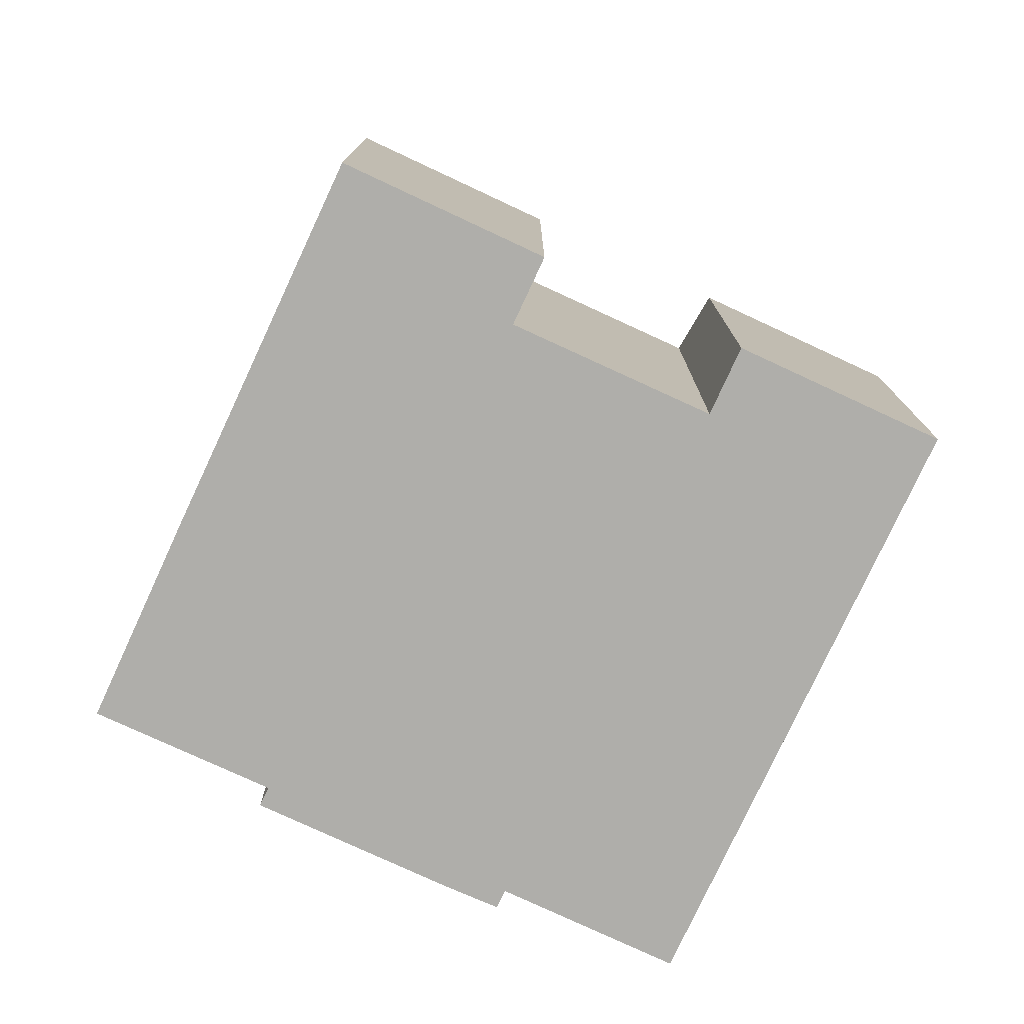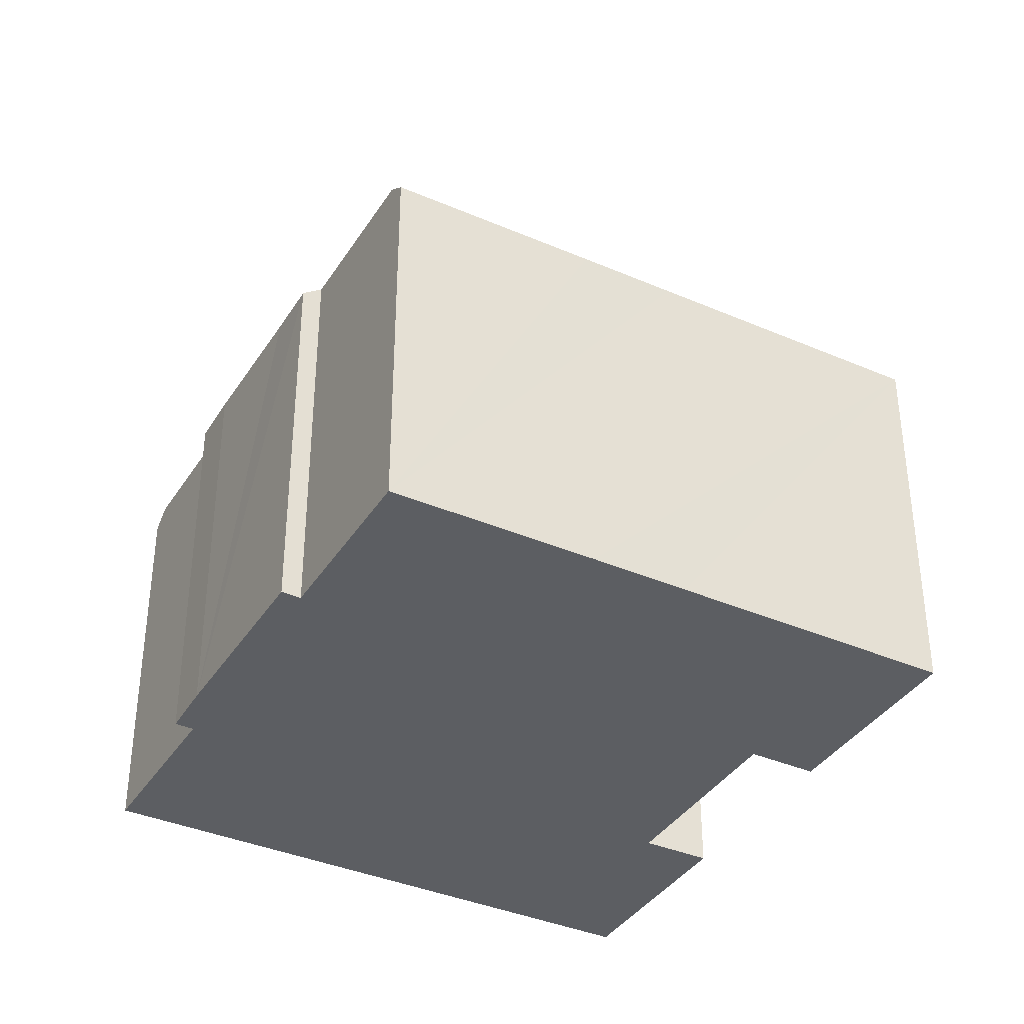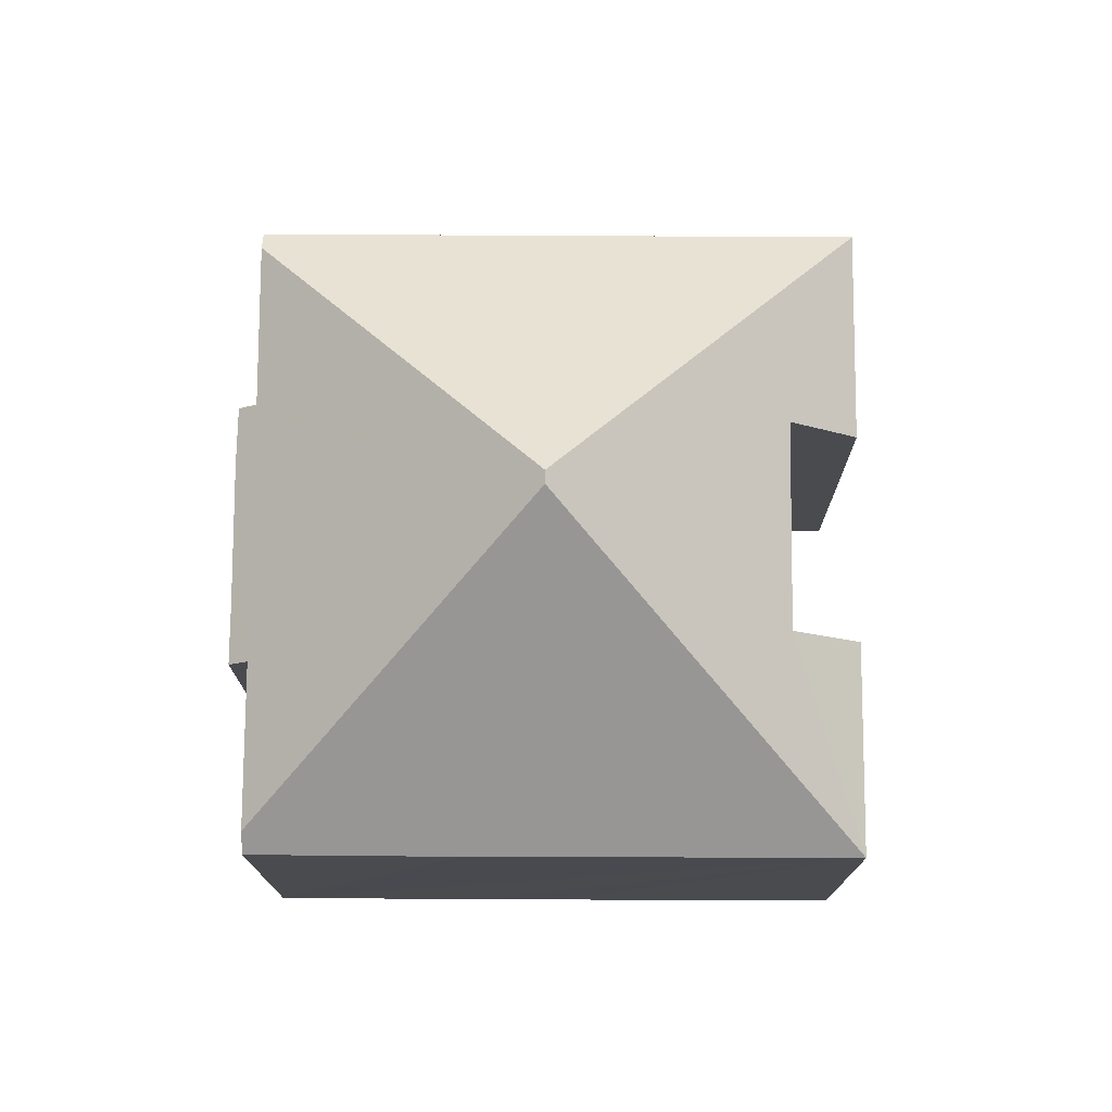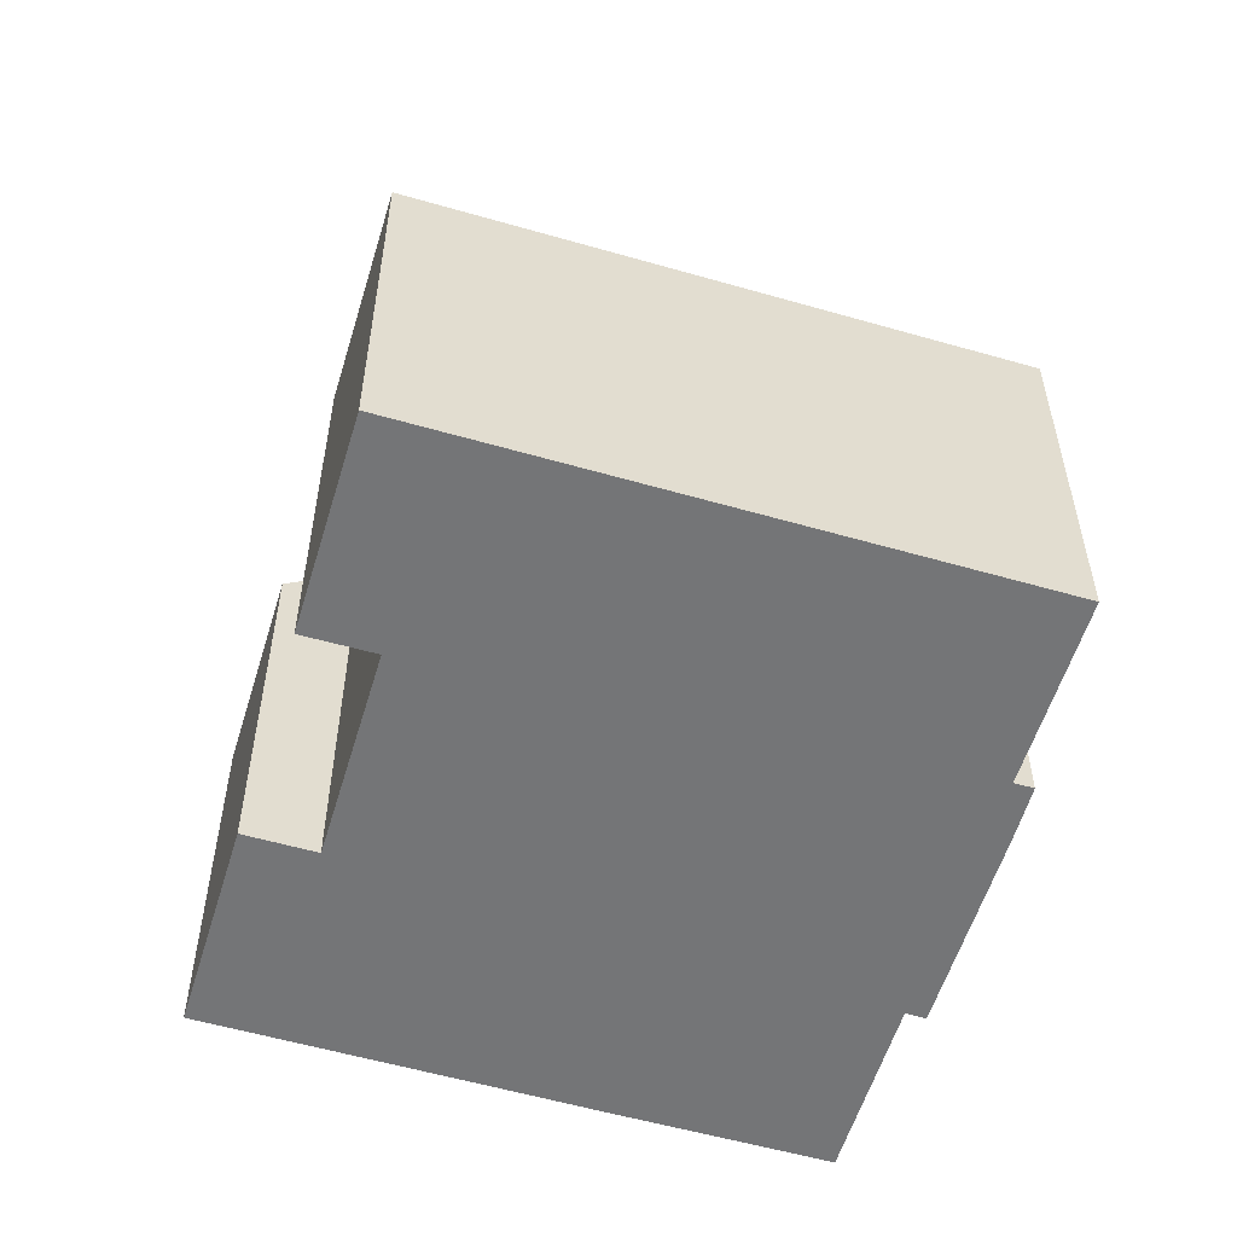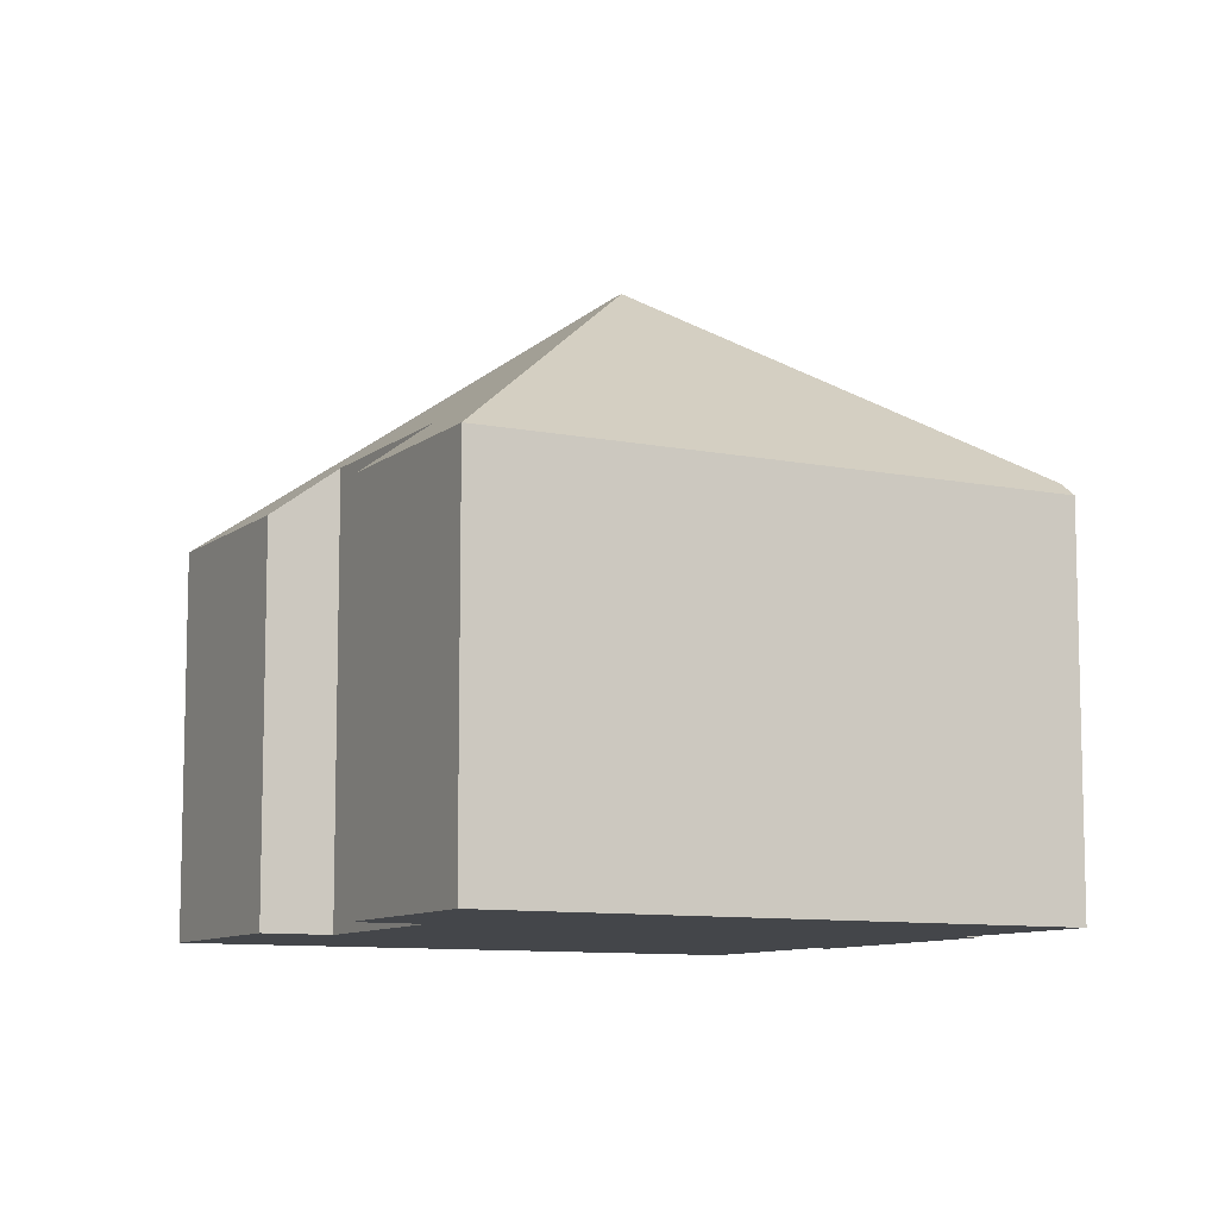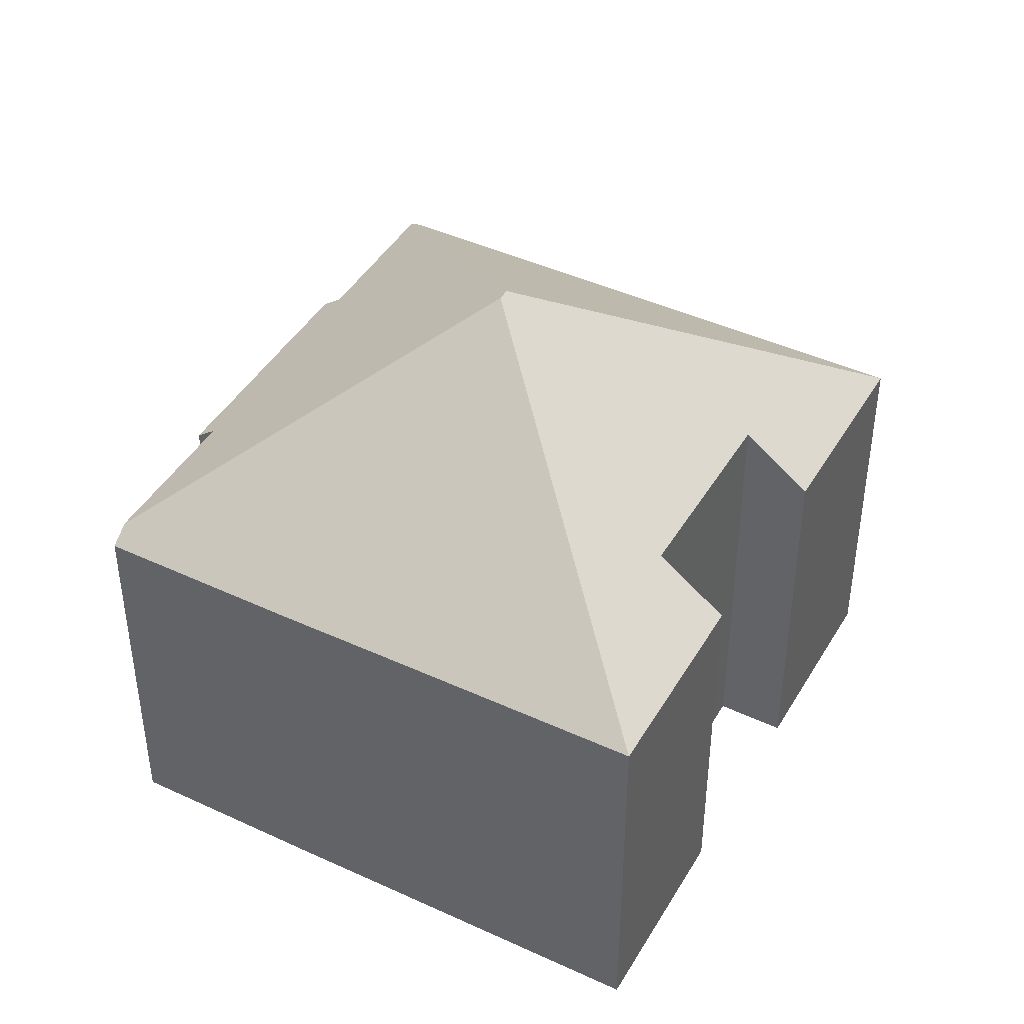
<metadata>
{"format":"obj","ext":"obj","renderer":"f3d","projection":"perspective","resolution":1024,"background":"white","views":[{"elev":-77.6,"azim":-77.9,"up":"+Y"},{"elev":-37.7,"azim":-171.9,"up":"+Y"},{"elev":76.3,"azim":-142.7,"up":"+Y"},{"elev":-56.4,"azim":20.2,"up":"+Y"},{"elev":-9.4,"azim":9.0,"up":"+Y"},{"elev":43.7,"azim":-114.4,"up":"+Y"}]}
</metadata>
<code>
v  8.873 8.909 11.78
v  7.225 10.1 6.842
v  5.896 8.903 7.828
v  10.29 14.1 1.666
v  4.305 10.1 2.933
v  0 8.897 5.448e-16
v  2.979 8.907 3.932
v  10.11 14.1 1.425
v  19.75 9.23 3.005
v  20.04 8.894 3.377
v  13.77 9.244 -4.941
v  11.45 9.242 -8.03
v  16.99 8.897 -1.445
v  17.77 8.918 -0.357
v  17.78 8.918 -0.346
v  17.42 9.243 -0.075
v  14.15 8.906 -5.216
v  14.14 8.906 -5.229
v  14.95 8.913 -4.135
v  7.215 8.883 -5.461
v  11.16 8.897 -8.413
v  5.382 8.889 -4.07
v  17.78 2.119e-17 -0.346
v  16.99 8.848e-17 -1.445
v  17.77 2.186e-17 -0.357
v  14.15 3.194e-16 -5.216
v  14.95 2.532e-16 -4.135
v  14.14 3.202e-16 -5.229
v  13.77 3.025e-16 -4.941
v  11.16 5.151e-16 -8.413
v  11.45 4.917e-16 -8.03
v  17.42 4.592e-18 -0.075
v  20.04 -2.068e-16 3.377
v  19.75 -1.84e-16 3.005
v  7.215 3.344e-16 -5.461
v  5.382 2.492e-16 -4.07
v  0 0 0
v  7.225 -4.19e-16 6.842
v  5.896 -4.793e-16 7.828
v  2.979 -2.408e-16 3.932
v  4.305 -1.796e-16 2.933
v  8.873 -7.213e-16 11.78
g defaultobject
f 1 2 3
f 2 1 4
f 2 4 5
f 5 6 7
f 6 5 8
f 8 5 4
f 9 1 10
f 1 9 4
f 8 11 12
f 11 8 13
f 13 8 14
f 14 8 15
f 15 8 16
f 16 8 9
f 9 8 4
f 11 17 18
f 17 11 19
f 19 11 13
f 20 12 21
f 12 20 8
f 8 20 22
f 8 22 6
f 23 14 15
f 14 23 13
f 13 23 24
f 24 23 25
f 24 19 13
f 19 24 17
f 17 24 26
f 26 24 27
f 26 18 17
f 18 26 28
f 29 12 11
f 12 29 21
f 21 29 30
f 30 29 31
f 10 16 9
f 16 10 32
f 32 10 33
f 32 33 34
f 18 29 11
f 29 18 28
f 30 20 21
f 20 30 22
f 22 30 6
f 6 30 35
f 6 35 36
f 6 36 37
f 38 3 2
f 3 38 39
f 6 40 7
f 40 6 37
f 41 2 5
f 2 41 38
f 3 42 1
f 42 3 39
f 7 41 5
f 41 7 40
f 42 10 1
f 10 42 33
f 32 15 16
f 15 32 23
f 37 41 40
f 39 33 42
f 33 39 38
f 33 38 41
f 33 41 37
f 33 37 36
f 33 36 34
f 34 36 32
f 32 36 23
f 23 36 25
f 25 36 24
f 24 36 35
f 24 35 27
f 27 35 29
f 29 35 31
f 31 35 30
f 29 26 27
f 26 29 28

</code>
